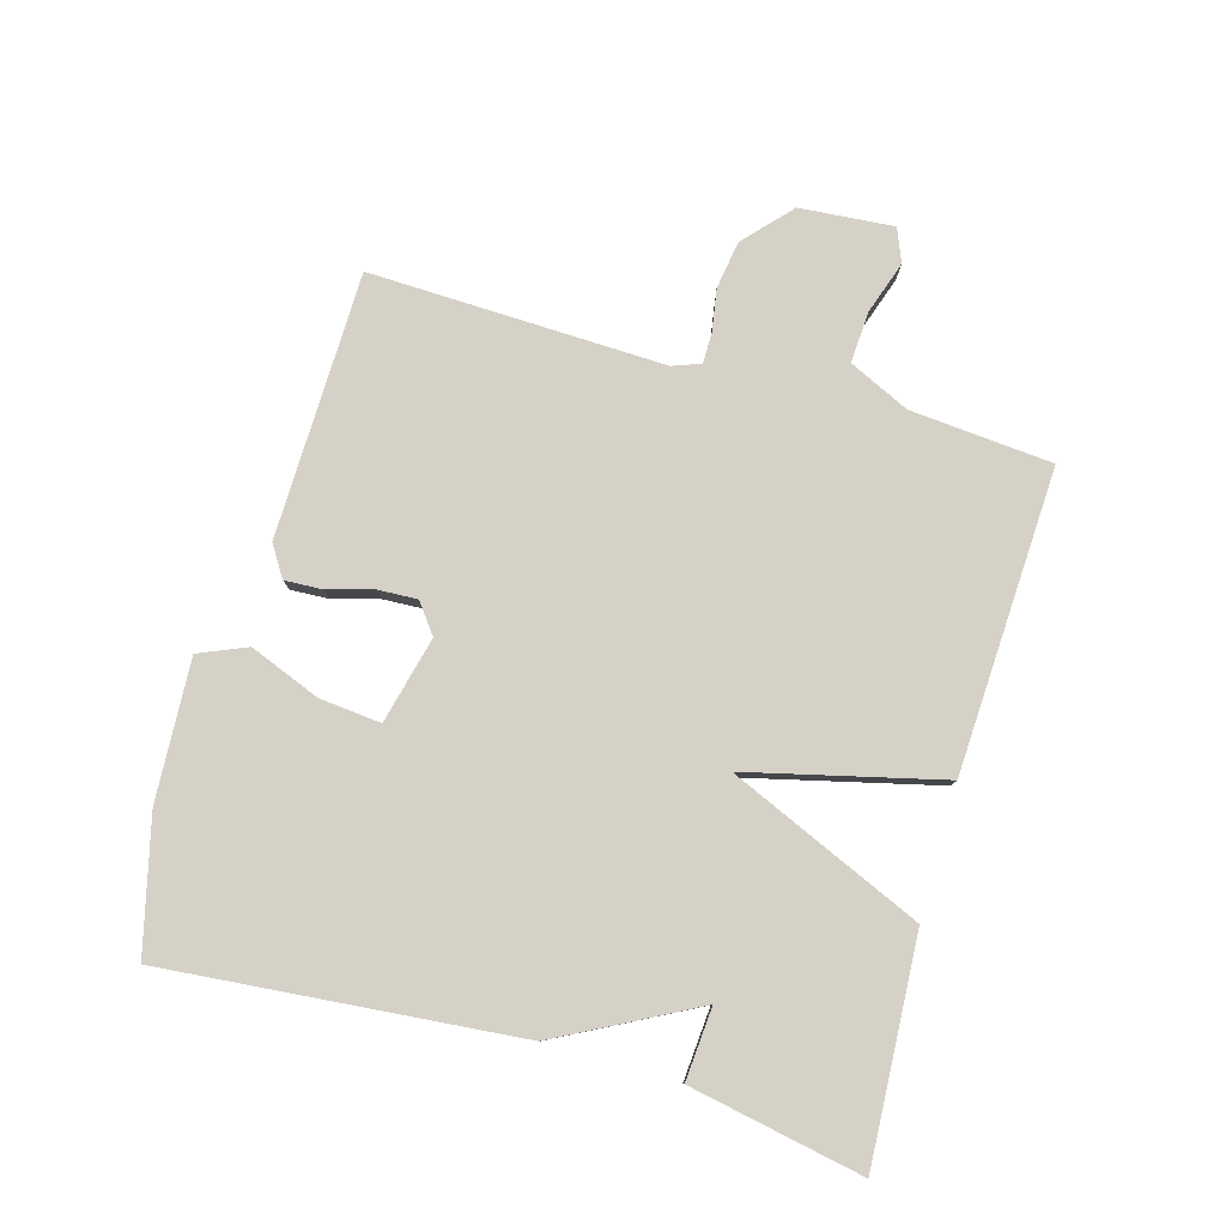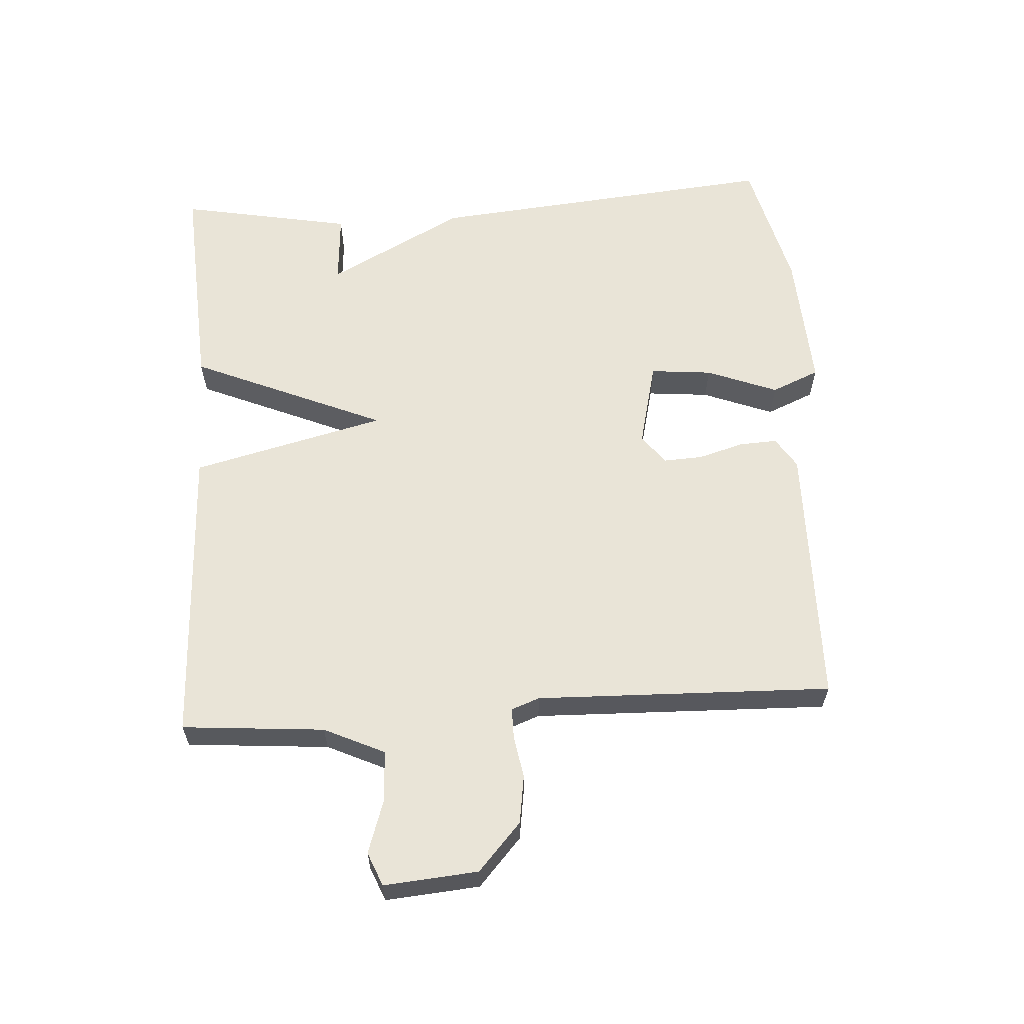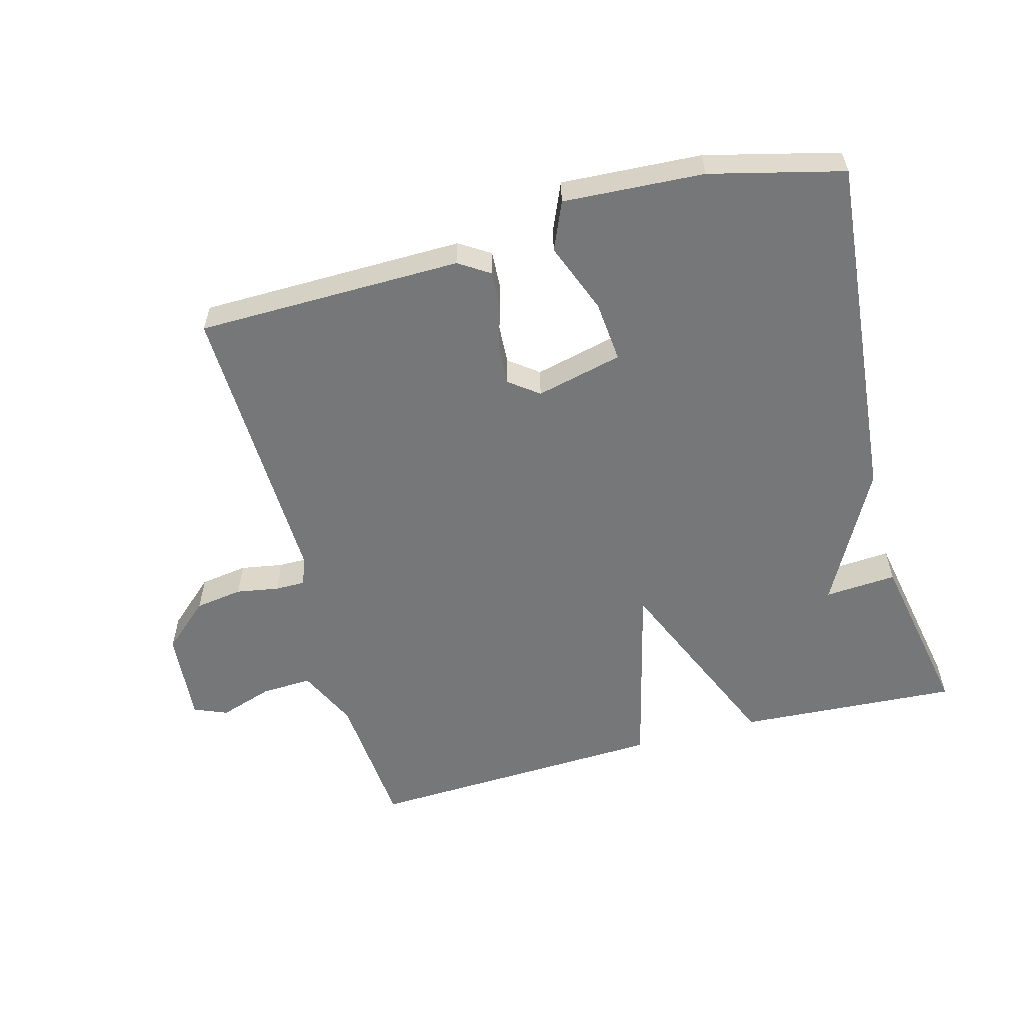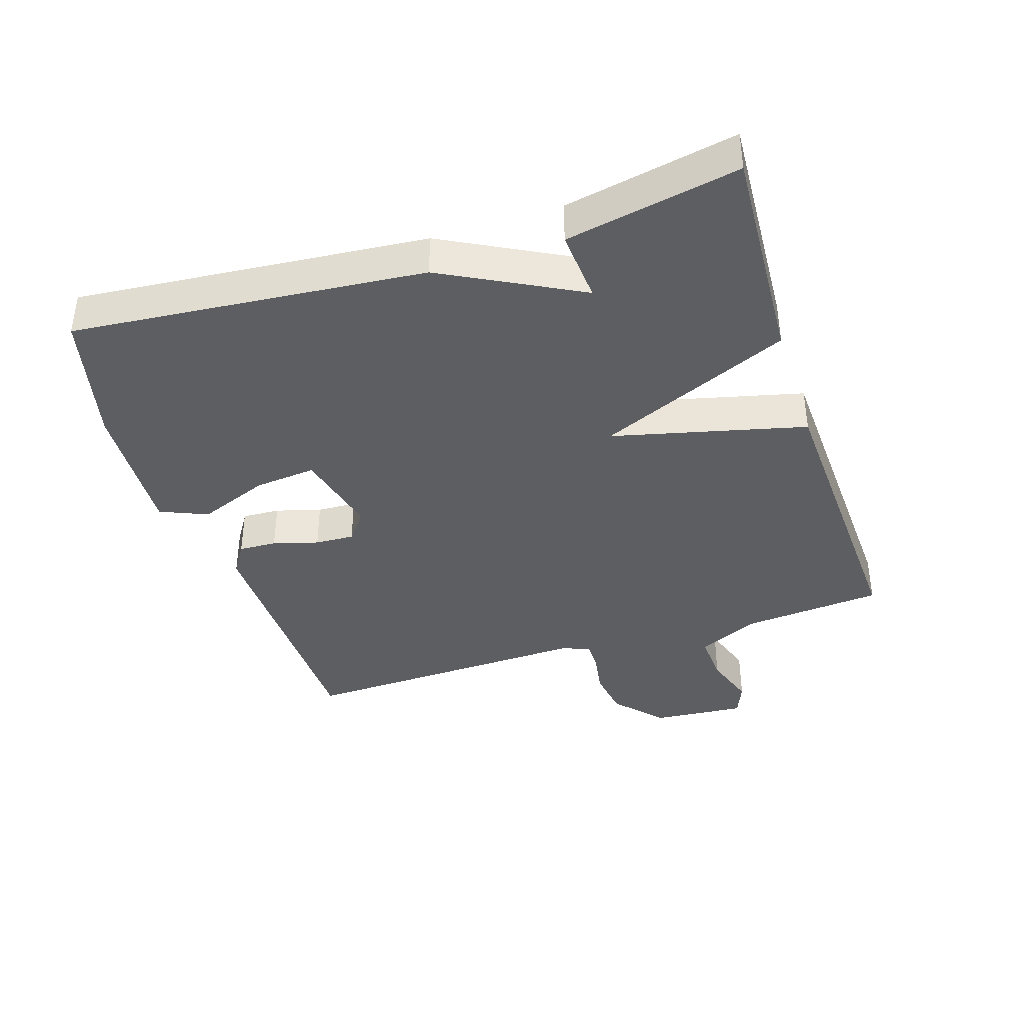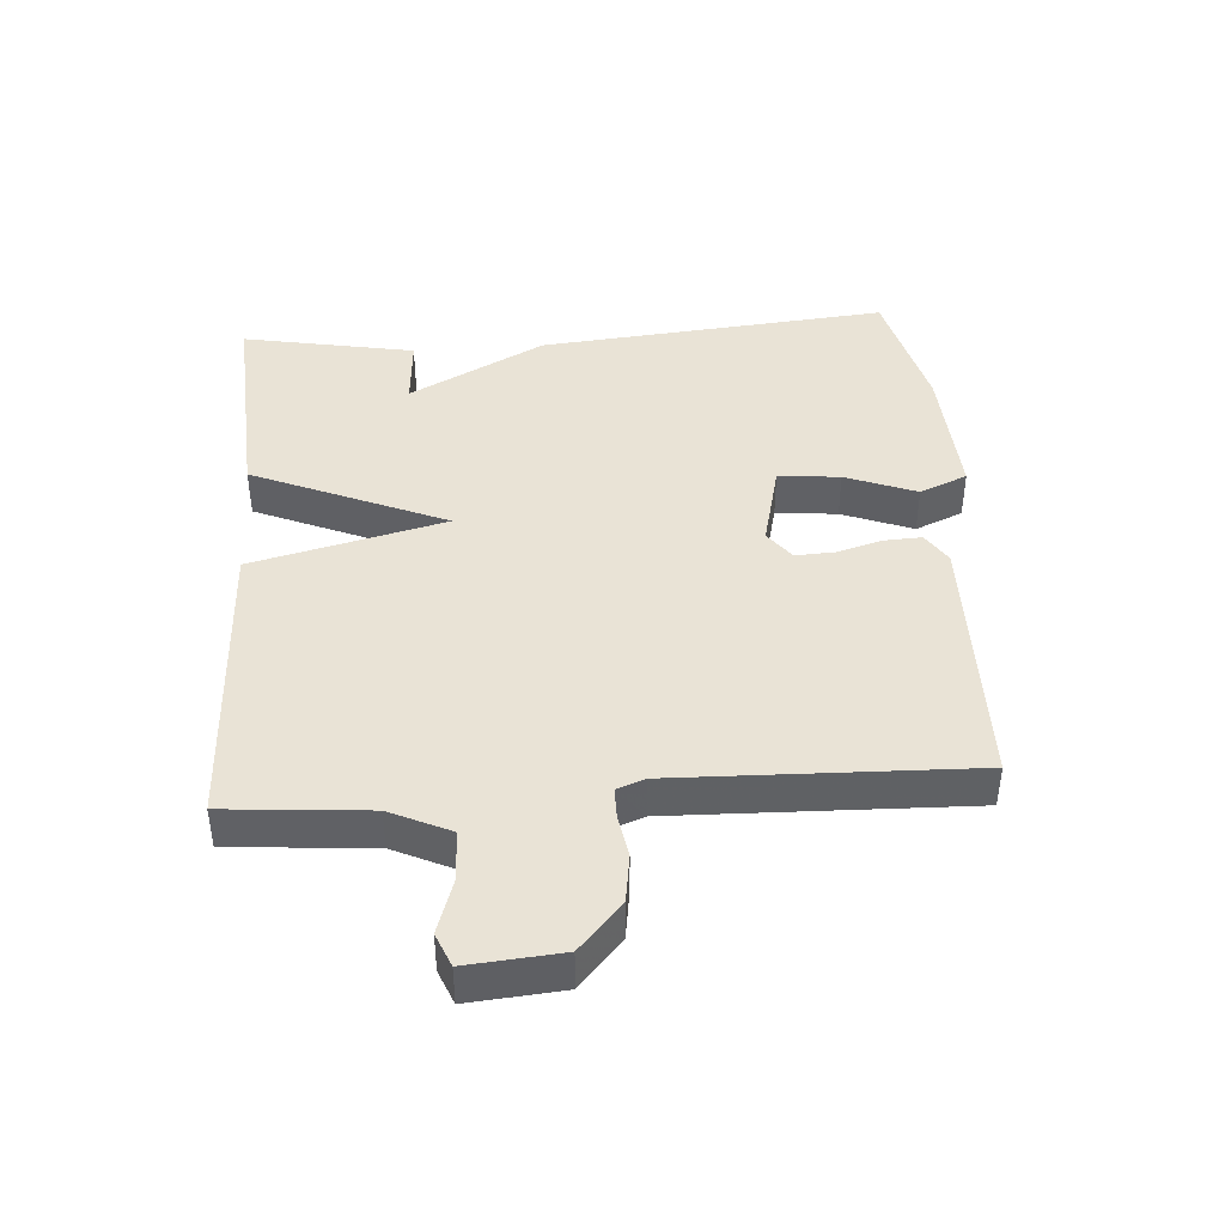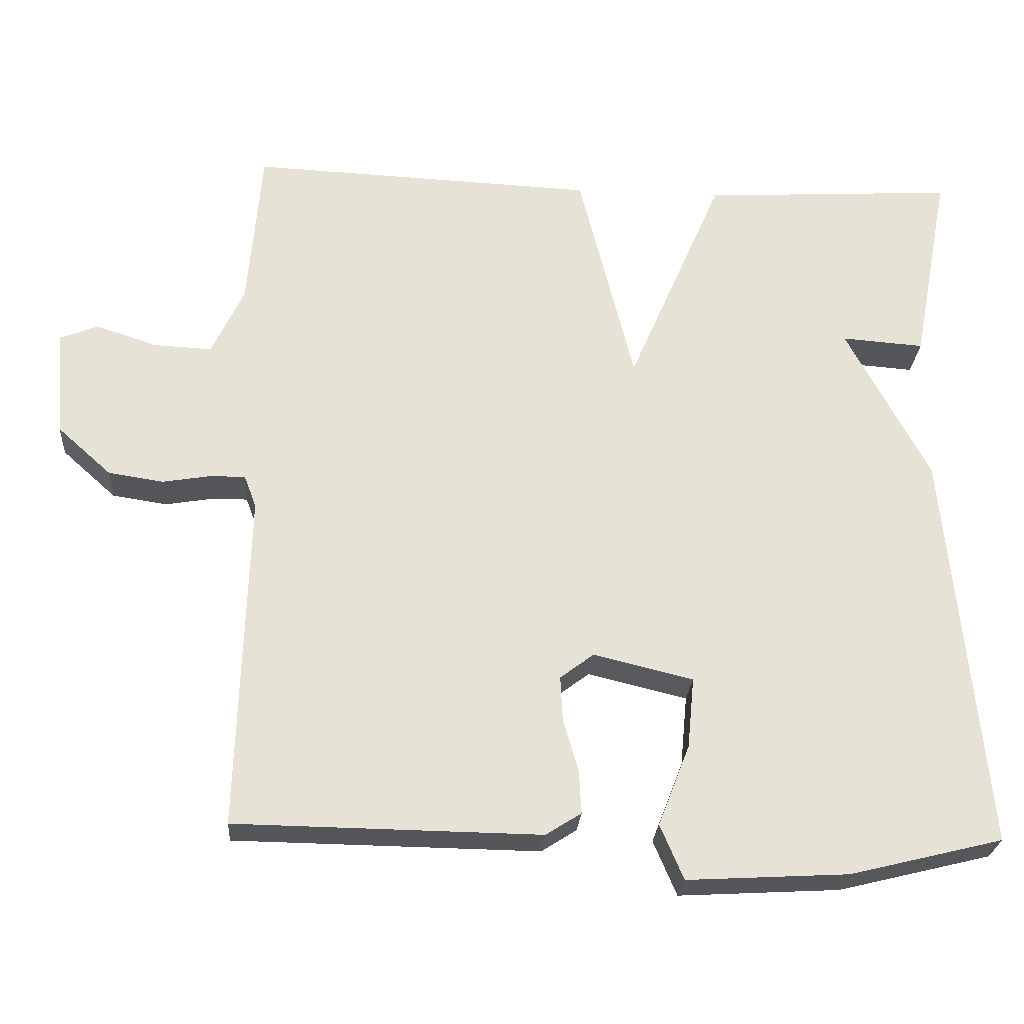
<metadata>
{"format":"obj","ext":"obj","renderer":"f3d","projection":"perspective","resolution":1024,"background":"white","views":[{"elev":79.7,"azim":-73.9,"up":"+Y"},{"elev":60.9,"azim":86.3,"up":"+Y"},{"elev":-57.0,"azim":-165.0,"up":"+Y"},{"elev":-39.2,"azim":-72.0,"up":"+Y"},{"elev":42.3,"azim":85.9,"up":"+Y"},{"elev":-25.8,"azim":176.1,"up":"+Z"}]}
</metadata>
<code>
v -0.5 0.07 -0.5
v -0.45 0.07 0.036
v -0.34 0.07 0.244
v -0.45 0.07 0.236
v -0.5 0.07 0.5
v -0.162 0.07 0.48
v -0.035 0.07 0.185
v 0.038 0.07 0.48
v 0.5 0.07 0.5
v 0.518 0.07 0.283
v 0.561 0.07 0.191
v 0.639 0.07 0.195
v 0.72 0.07 0.222
v 0.771 0.07 0.201
v 0.759 0.07 0.058
v 0.687 0.07 -0.007
v 0.614 0.07 -0.018
v 0.549 0.07 -0.007
v 0.503 0.07 -0.007
v 0.487 0.07 -0.05
v 0.5 0.07 -0.5
v 0.095 0.07 -0.506
v 0.048 0.07 -0.476
v 0.051 0.07 -0.418
v 0.071 0.07 -0.349
v 0.074 0.07 -0.289
v 0.029 0.07 -0.255
v -0.103 0.07 -0.287
v -0.094 0.07 -0.381
v -0.052 0.07 -0.489
v -0.083 0.07 -0.562
v -0.297 0.07 -0.55
v -0.5 0 -0.5
v -0.45 0 0.036
v -0.34 0 0.244
v -0.45 0 0.236
v -0.5 0 0.5
v -0.162 0 0.48
v -0.035 0 0.185
v 0.038 0 0.48
v 0.5 0 0.5
v 0.518 0 0.283
v 0.561 0 0.191
v 0.639 0 0.195
v 0.72 0 0.222
v 0.771 0 0.201
v 0.759 0 0.058
v 0.687 0 -0.007
v 0.614 0 -0.018
v 0.549 0 -0.007
v 0.503 0 -0.007
v 0.487 0 -0.05
v 0.5 0 -0.5
v 0.095 0 -0.506
v 0.048 0 -0.476
v 0.051 0 -0.418
v 0.071 0 -0.349
v 0.074 0 -0.289
v 0.029 0 -0.255
v -0.103 0 -0.287
v -0.094 0 -0.381
v -0.052 0 -0.489
v -0.083 0 -0.562
v -0.297 0 -0.55
f 1 2 3
f 32 1 3
f 31 32 3
f 30 31 3
f 29 30 3
f 28 29 3
f 27 28 3
f 26 27 3
f 23 24 25
f 22 23 25
f 21 22 25
f 20 21 25
f 19 20 25 26
f 16 17 18
f 15 16 18
f 14 15 18
f 13 14 18
f 12 13 18
f 11 12 18 19
f 10 11 19 26
f 9 10 26
f 8 9 26
f 7 8 26
f 3 4 5 6
f 3 6 7 26
f 35 34 33
f 35 33 64
f 35 64 63
f 35 63 62
f 35 62 61
f 35 61 60
f 35 60 59
f 35 59 58
f 57 56 55
f 57 55 54
f 57 54 53
f 57 53 52
f 58 57 52 51
f 50 49 48
f 50 48 47
f 50 47 46
f 50 46 45
f 50 45 44
f 51 50 44 43
f 58 51 43 42
f 58 42 41
f 58 41 40
f 58 40 39
f 38 37 36 35
f 58 39 38 35
f 1 33 34 2
f 2 34 35 3
f 3 35 36 4
f 4 36 37 5
f 5 37 38 6
f 6 38 39 7
f 7 39 40 8
f 8 40 41 9
f 9 41 42 10
f 10 42 43 11
f 11 43 44 12
f 12 44 45 13
f 13 45 46 14
f 14 46 47 15
f 15 47 48 16
f 16 48 49 17
f 17 49 50 18
f 18 50 51 19
f 19 51 52 20
f 20 52 53 21
f 21 53 54 22
f 22 54 55 23
f 23 55 56 24
f 24 56 57 25
f 25 57 58 26
f 26 58 59 27
f 27 59 60 28
f 28 60 61 29
f 29 61 62 30
f 30 62 63 31
f 31 63 64 32
f 32 64 33 1

</code>
